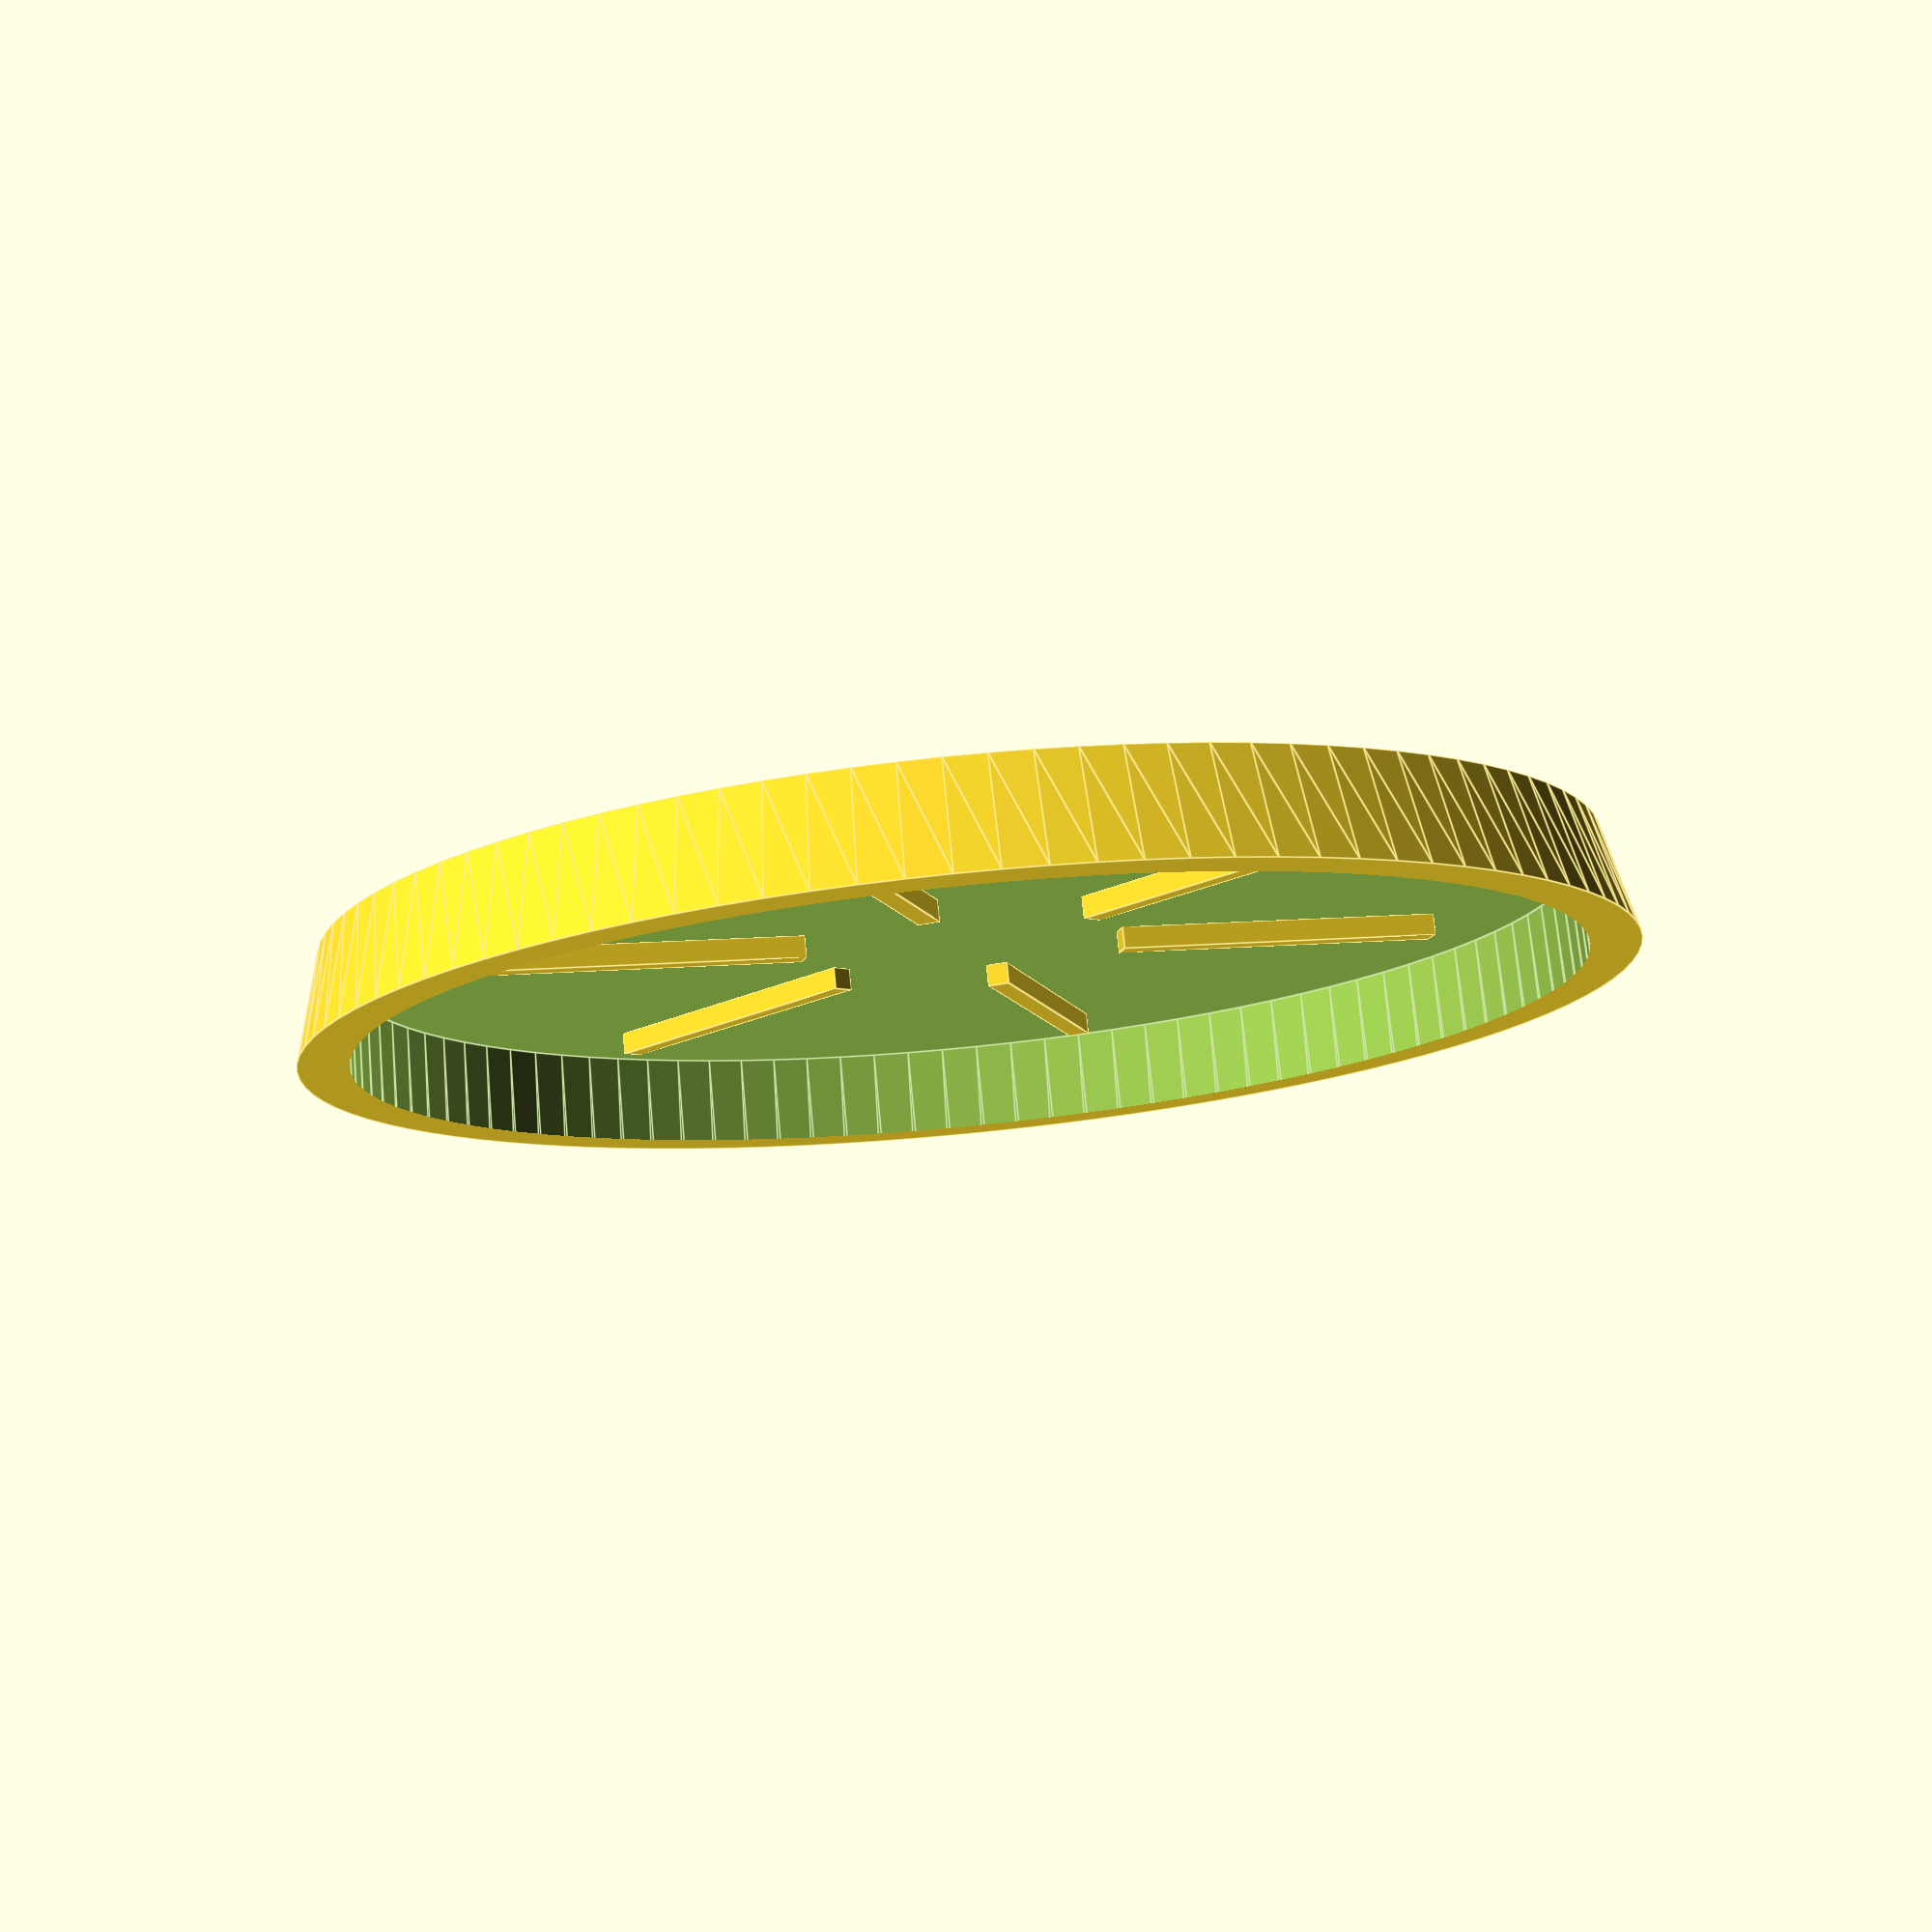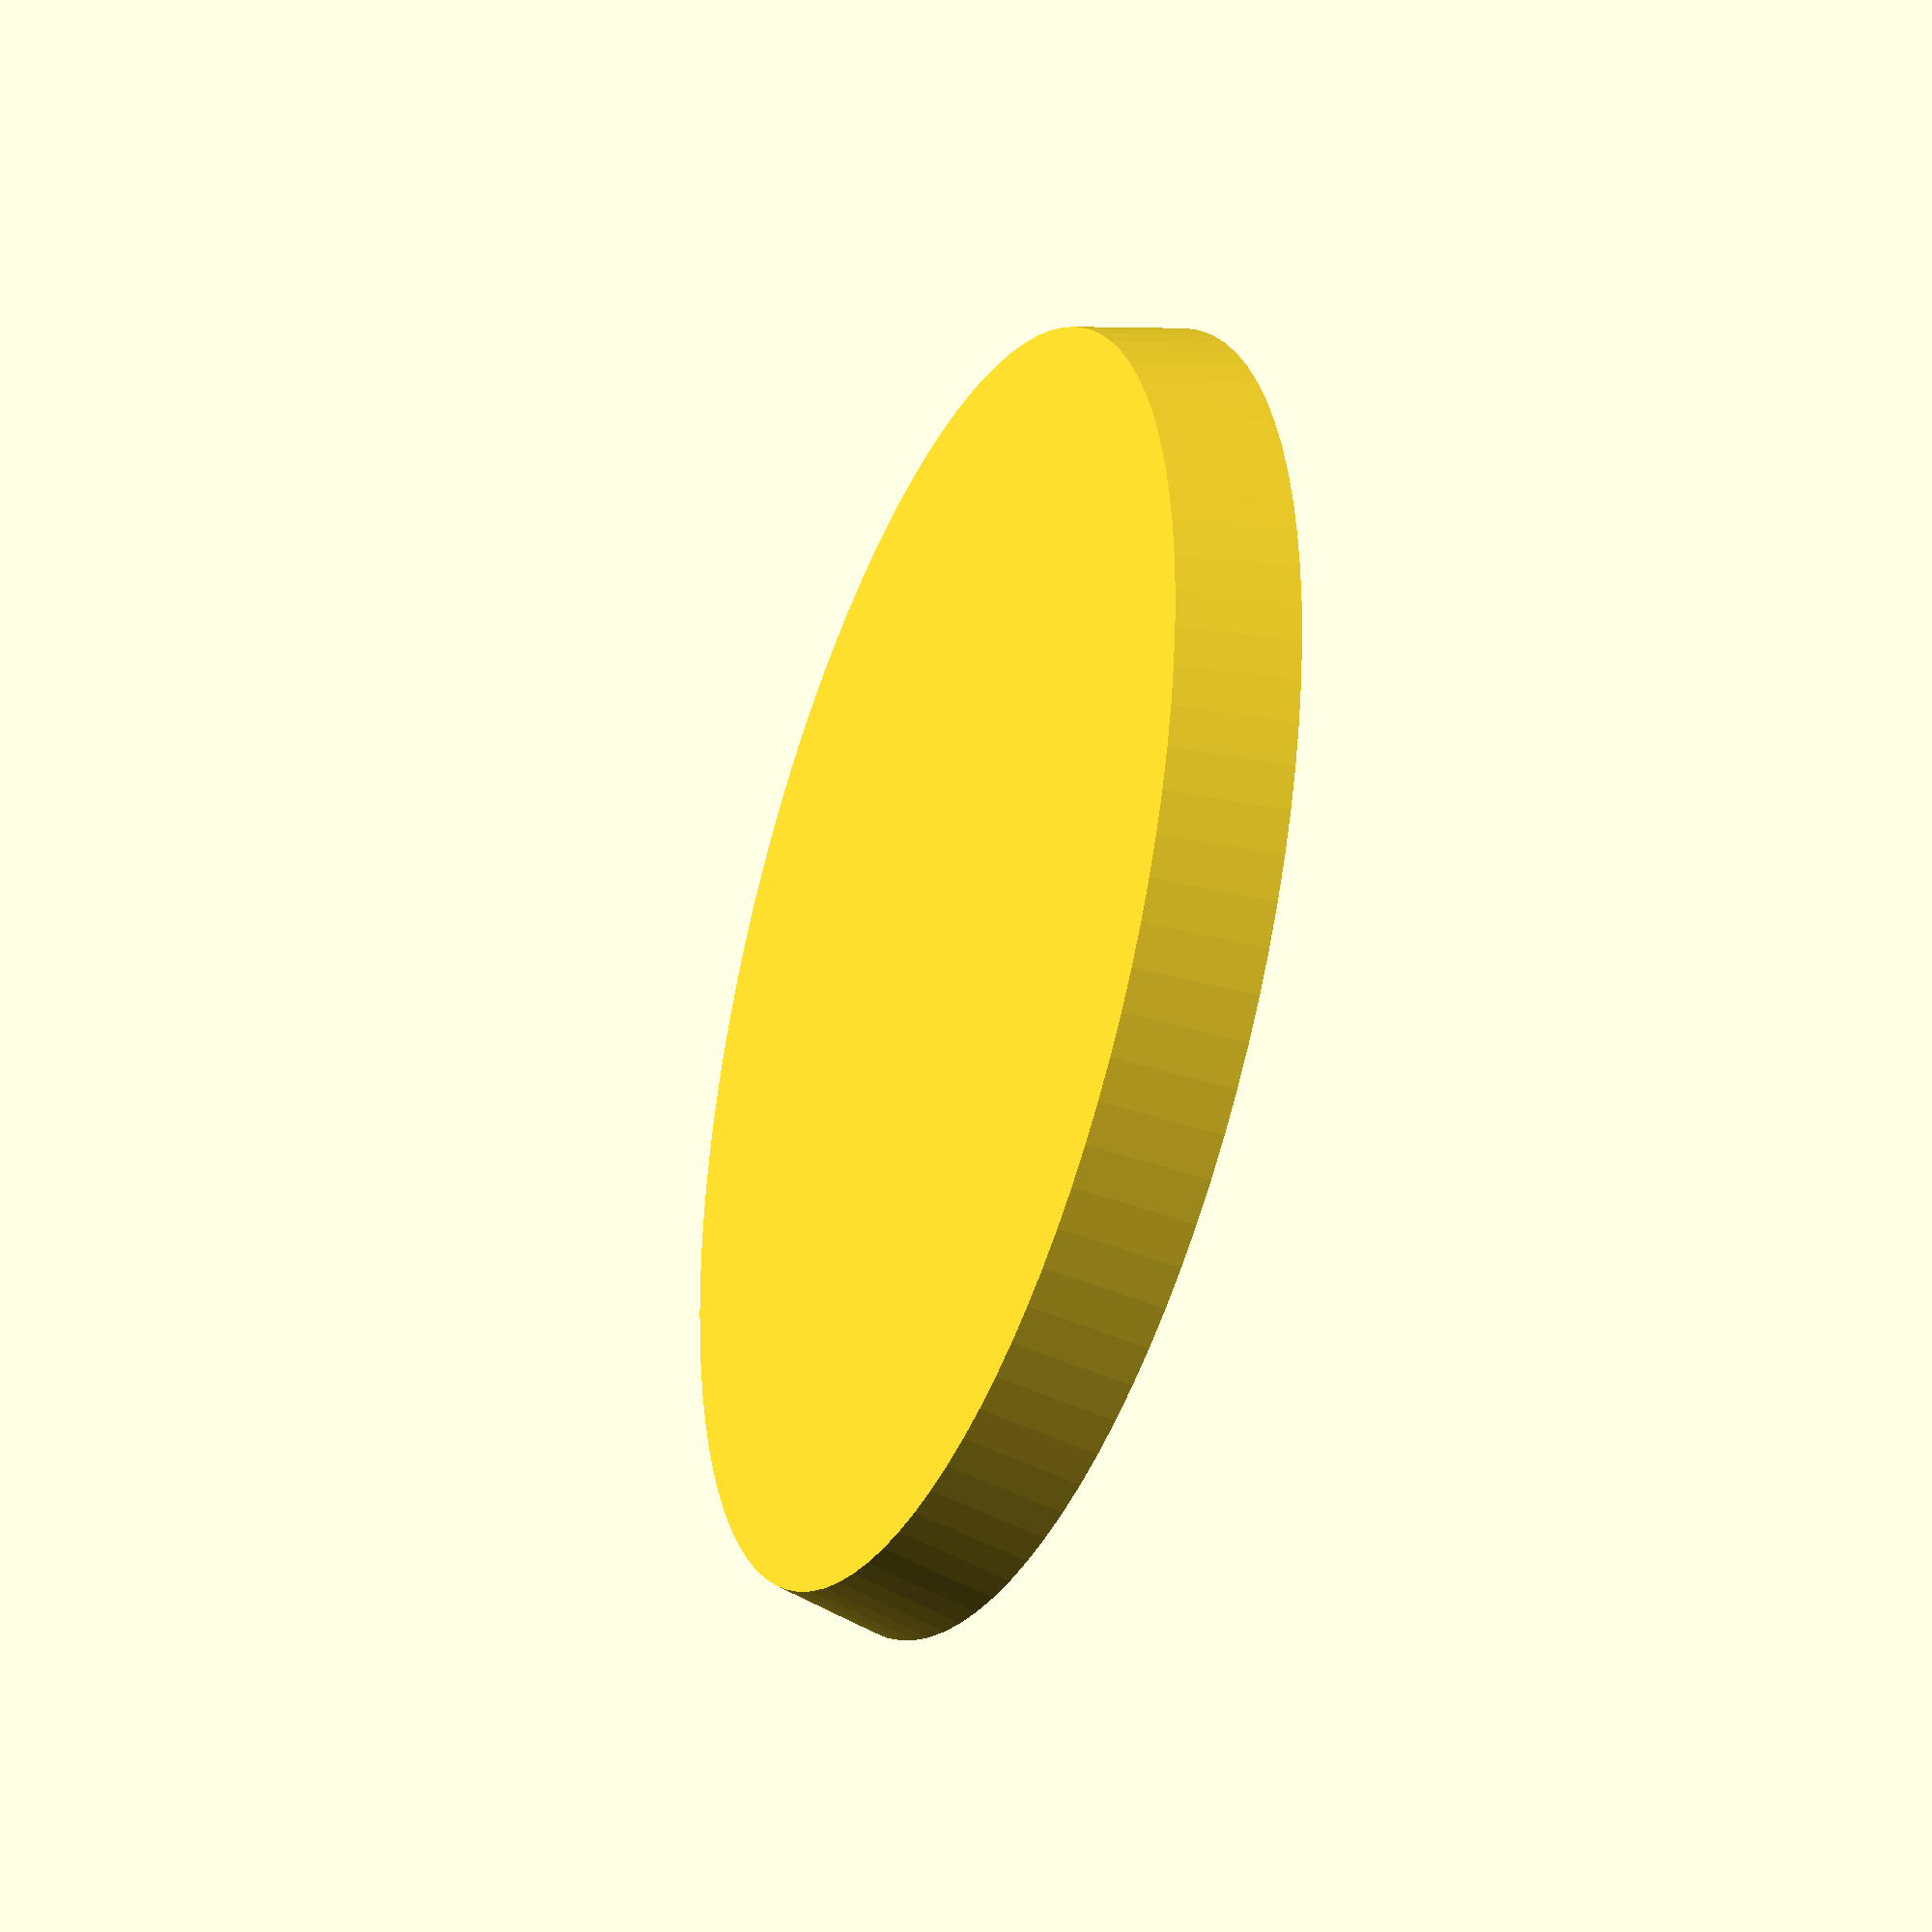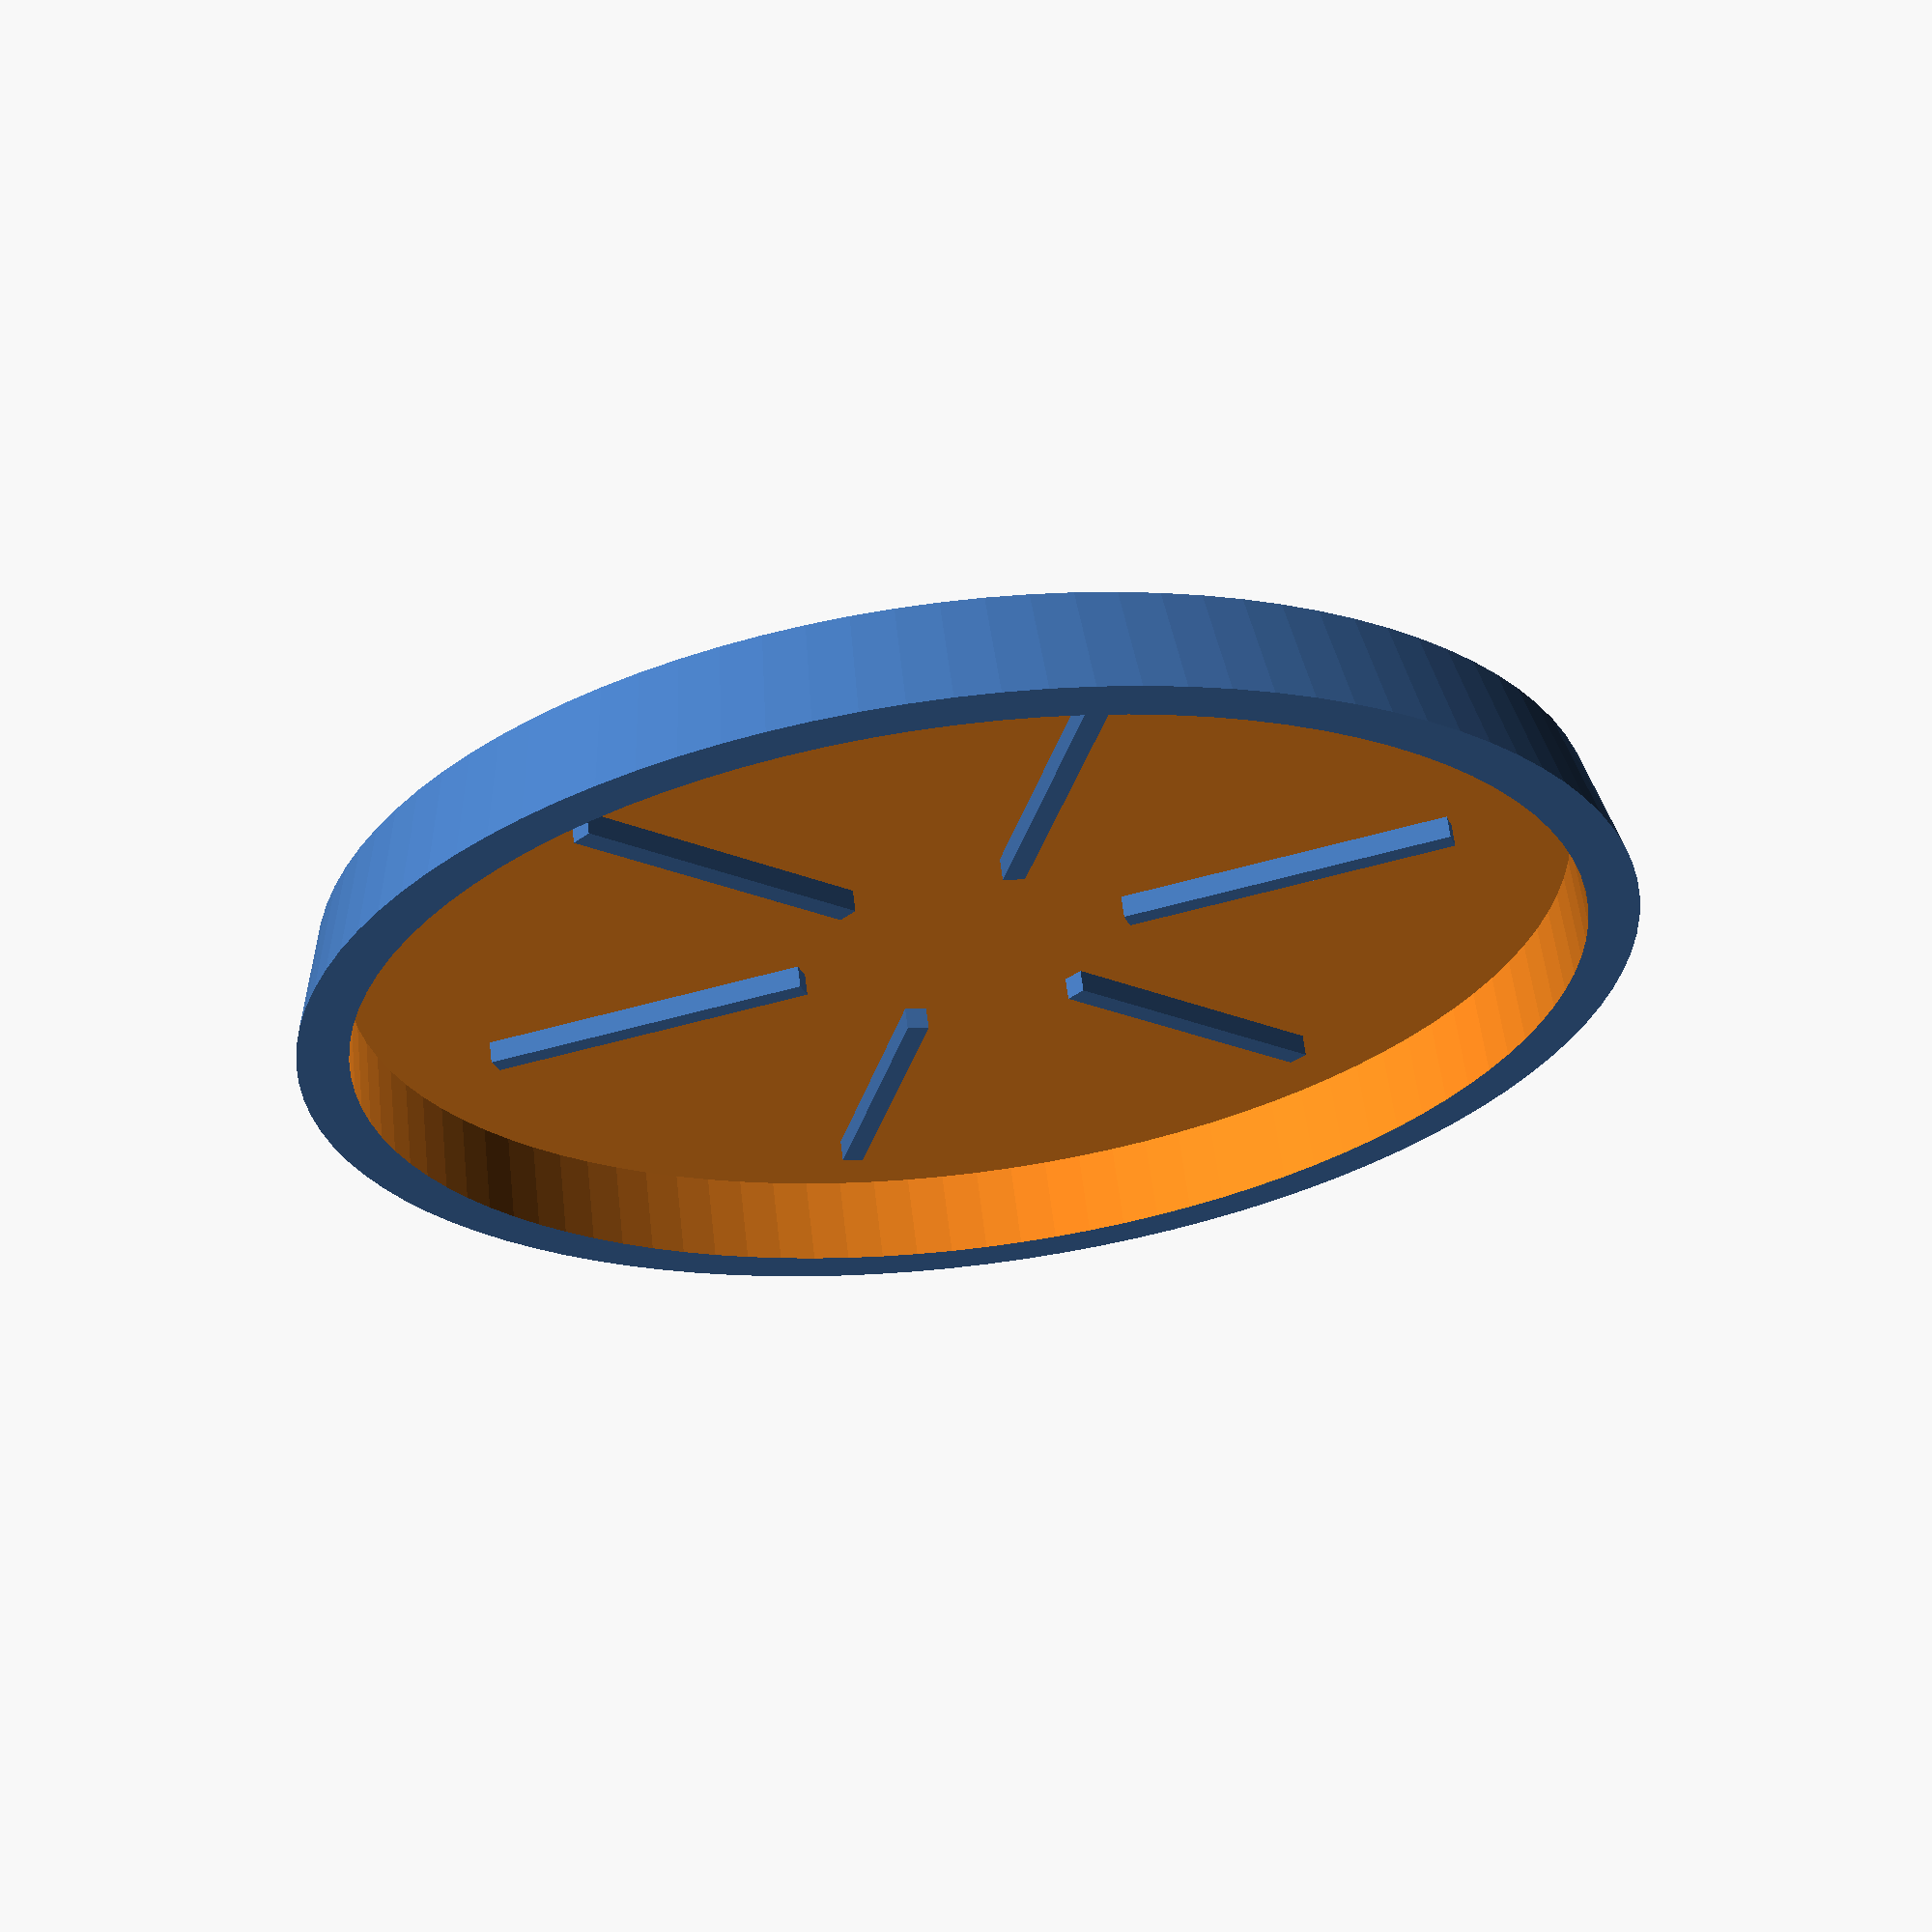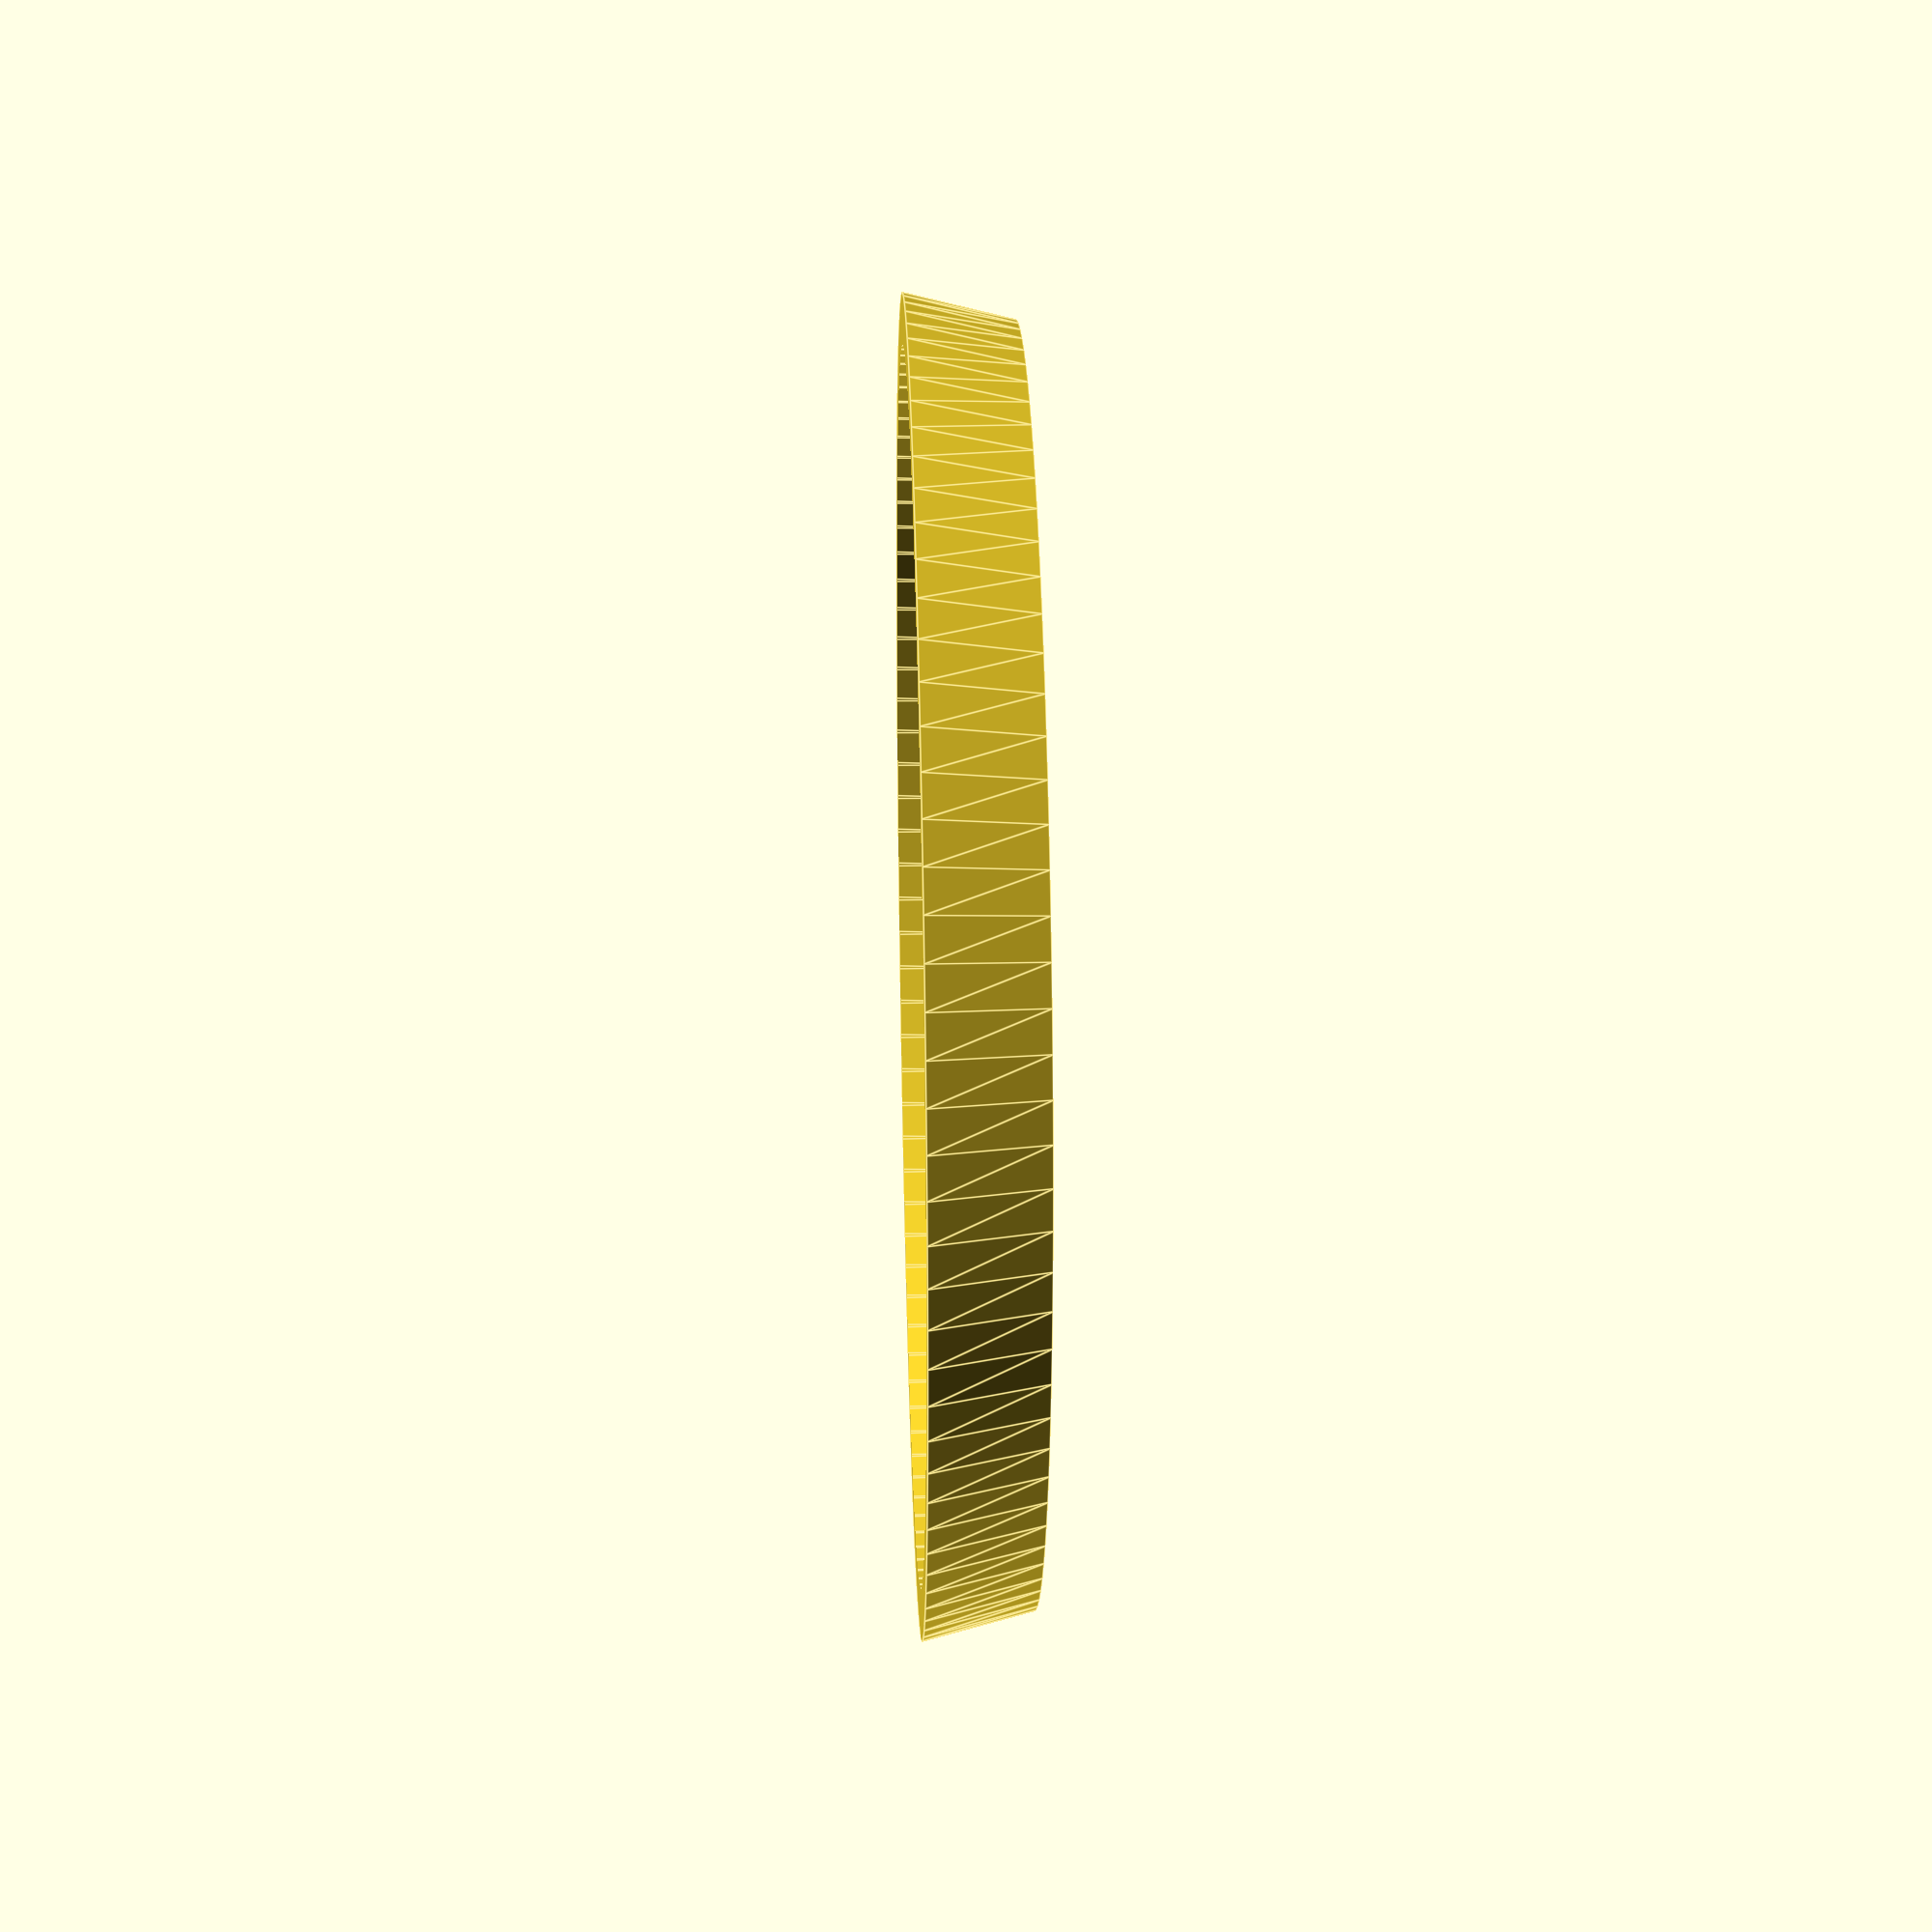
<openscad>
// variables
size = 100; // [50:S,100:M,150:L]
wallthickness = 2; // [1:S,2:M,3:L]
resolution = 100; // [100:rough,150:middle,200:fine]

// model coaster
union(){
	difference(){
		translate([0,0,0])cylinder(h = size*.1, r1 = size*1.15/2, r2 = size*1.2/2, $fn = resolution);
		translate([0,0,wallthickness])cylinder(h = size-wallthickness, r1 = (size-2*wallthickness)*1.15/2, r2 = (size-2*wallthickness)*1.2/2, $fn = resolution);
	}
	union(){
		rotate([0,0,0]) translate([0,15,wallthickness]) cube([wallthickness,size*0.30,wallthickness]);
		rotate([0,0,60]) translate([0,15,wallthickness]) cube([wallthickness,size*0.30,wallthickness]);
		rotate([0,0,120]) translate([0,15,wallthickness]) cube([wallthickness,size*0.30,wallthickness]);
		rotate([0,0,180]) translate([0,15,wallthickness]) cube([wallthickness,size*0.30,wallthickness]);
		rotate([0,0,240]) translate([0,15,wallthickness]) cube([wallthickness,size*0.30,wallthickness]);
		rotate([0,0,300]) translate([0,15,wallthickness]) cube([wallthickness,size*0.30,wallthickness]);
	}
}

</openscad>
<views>
elev=101.7 azim=164.2 roll=185.6 proj=p view=edges
elev=215.7 azim=119.9 roll=291.9 proj=p view=solid
elev=295.3 azim=12.9 roll=352.9 proj=p view=wireframe
elev=153.4 azim=286.4 roll=91.9 proj=p view=edges
</views>
